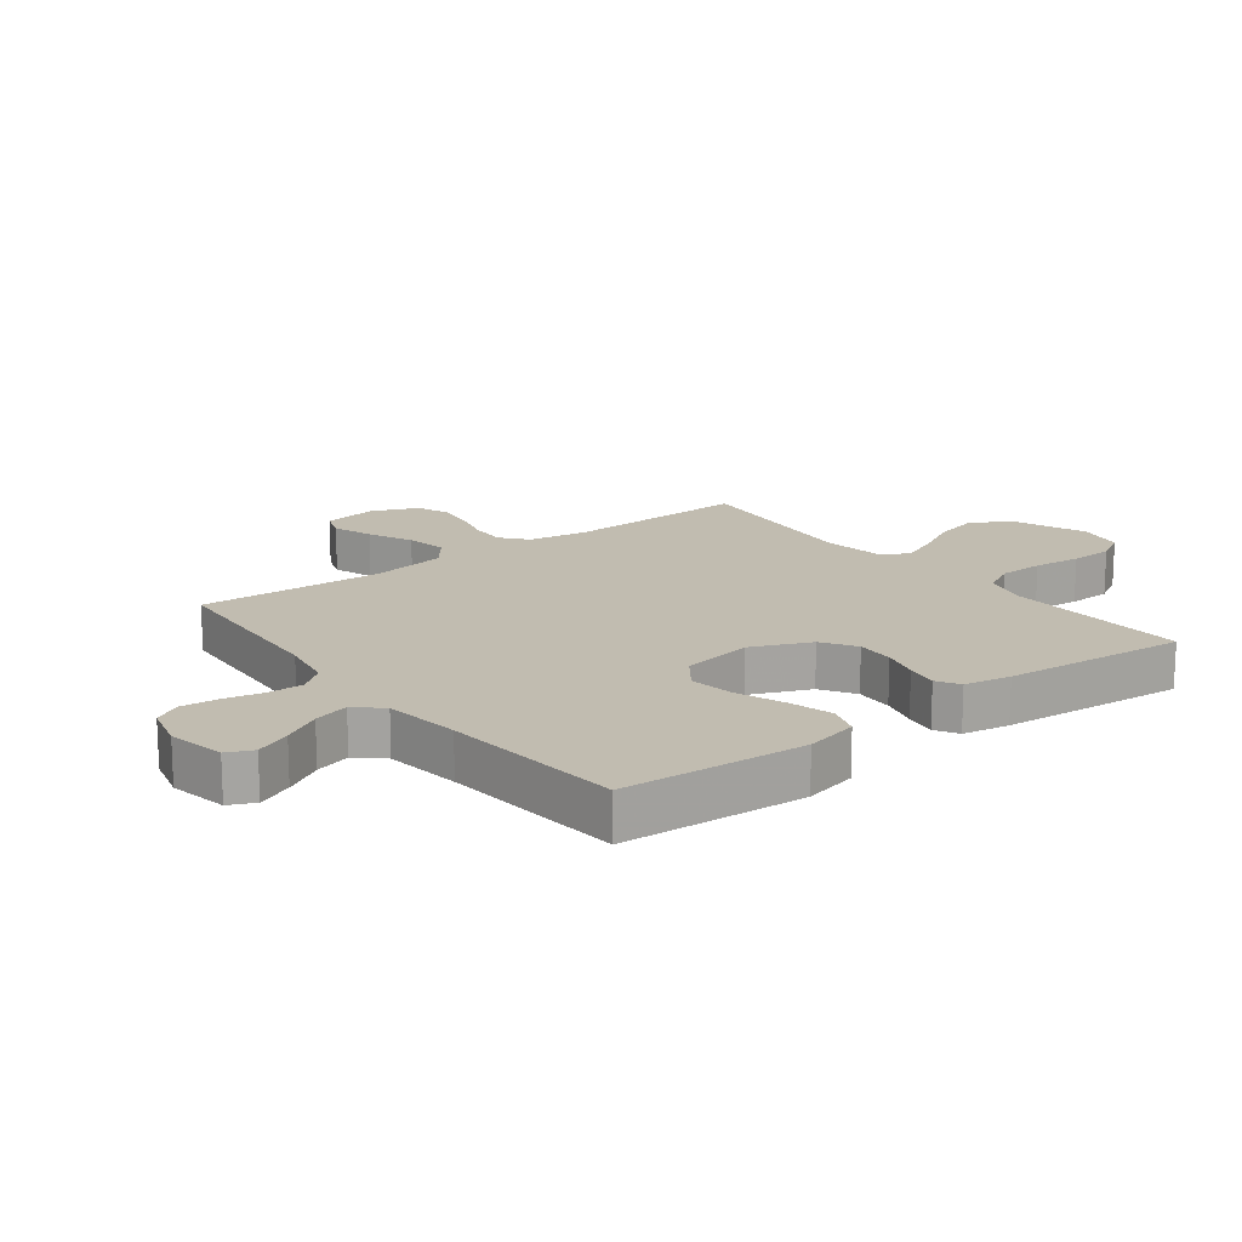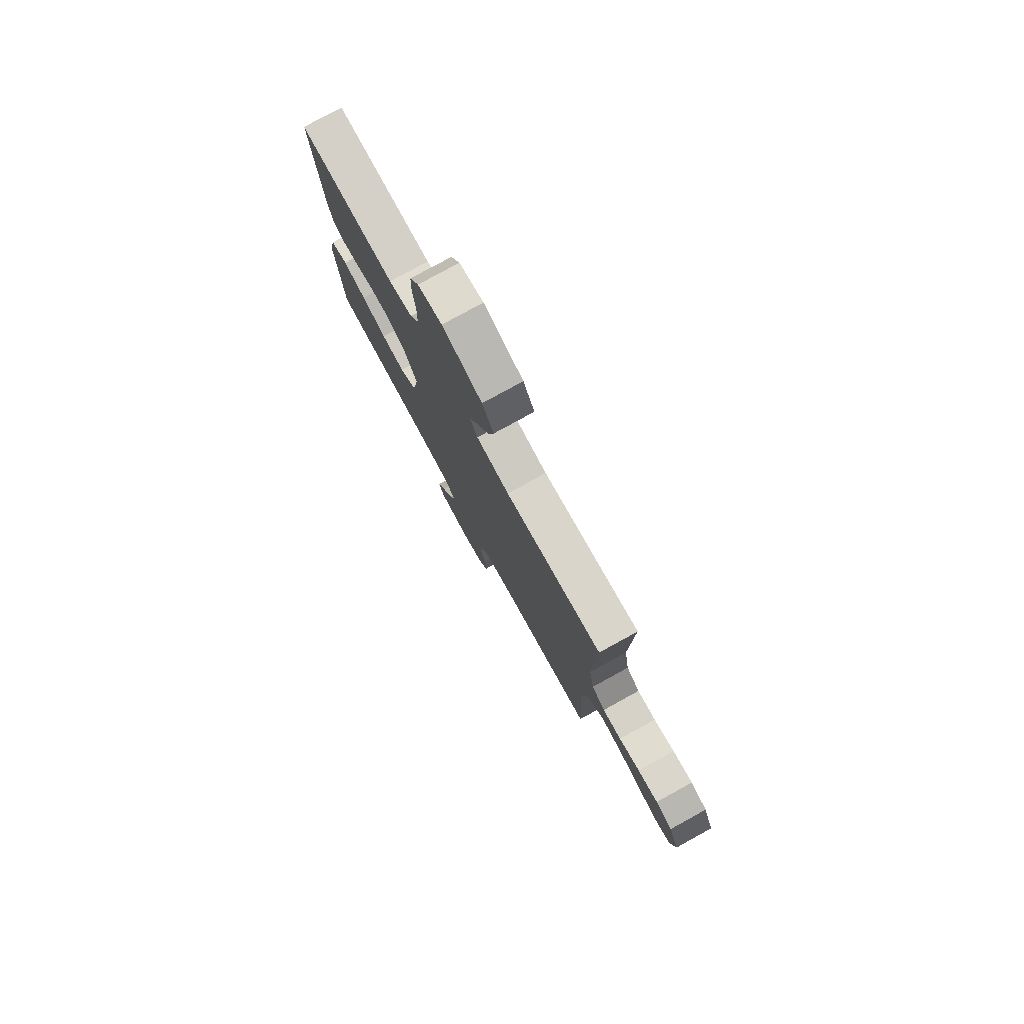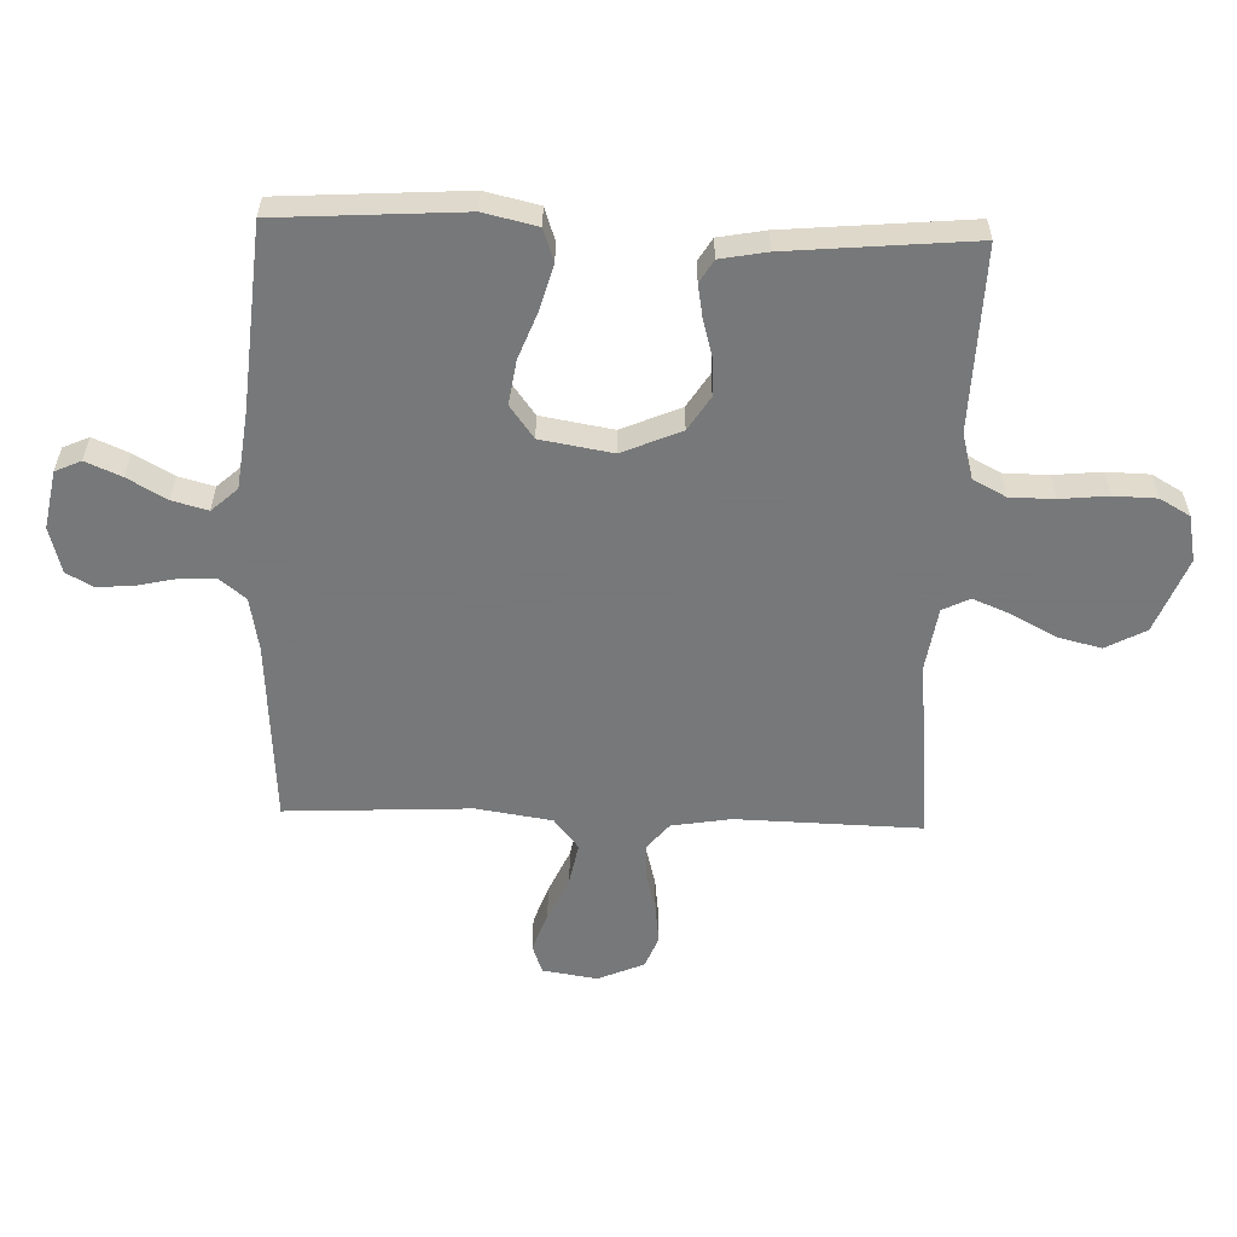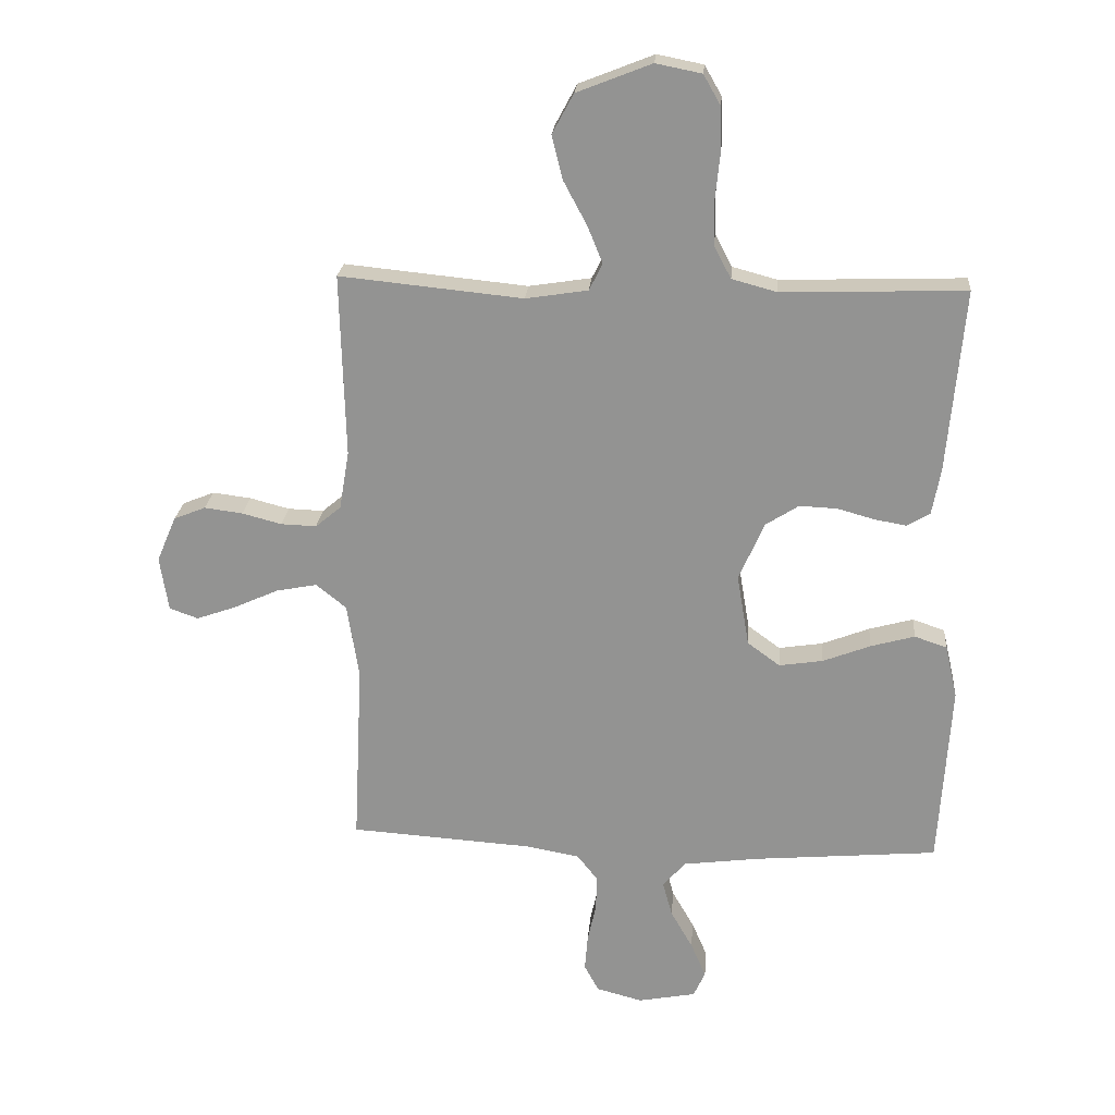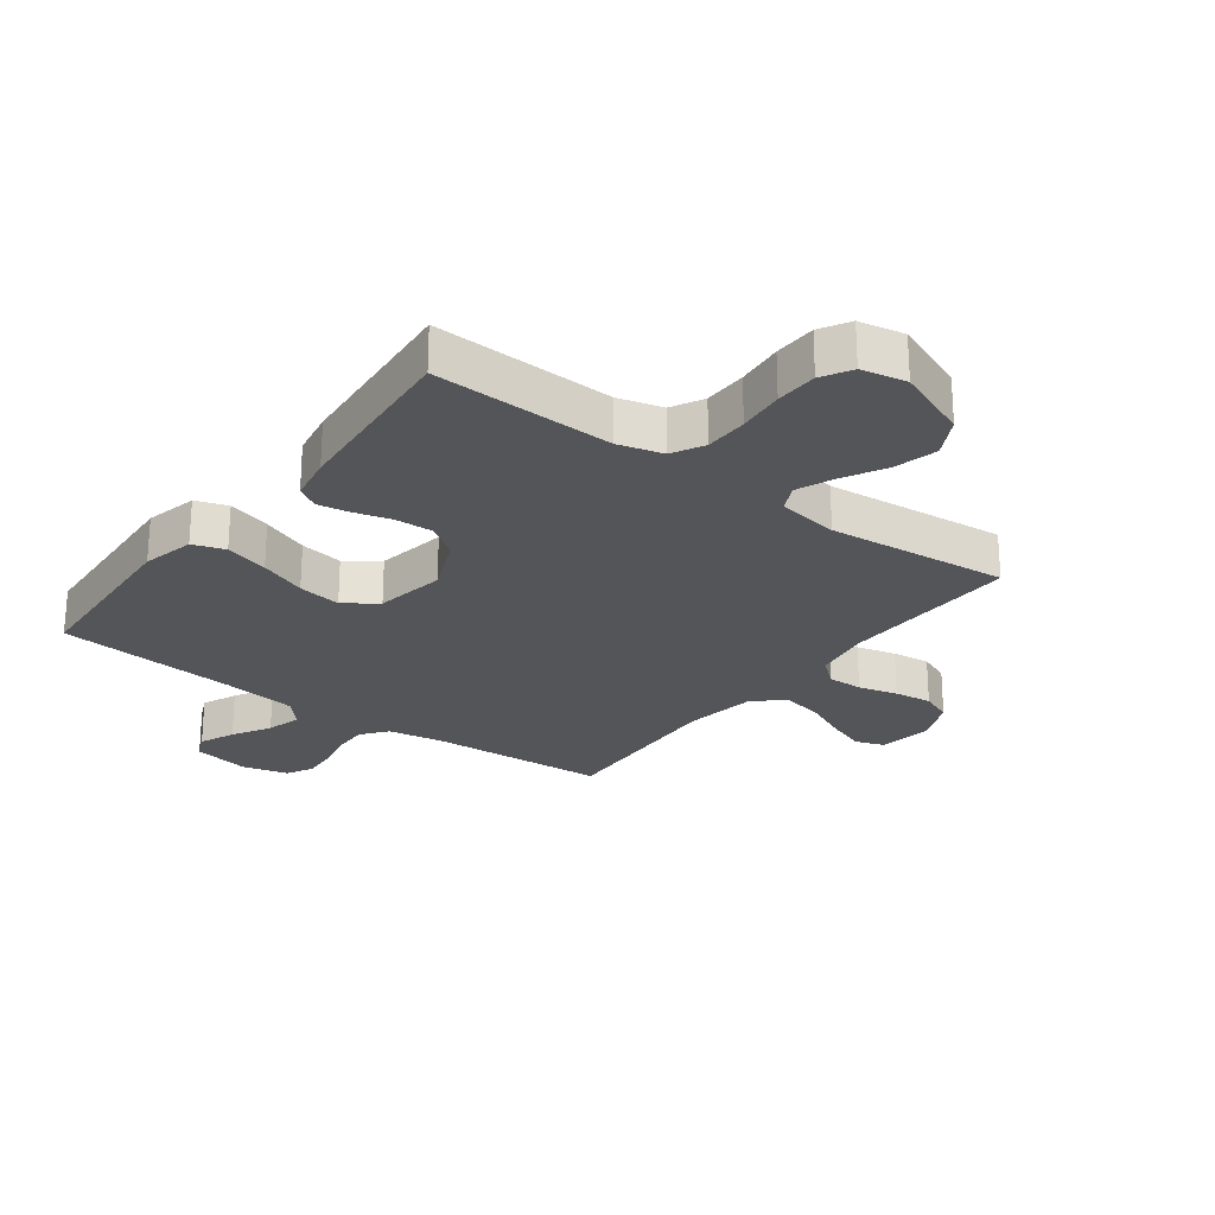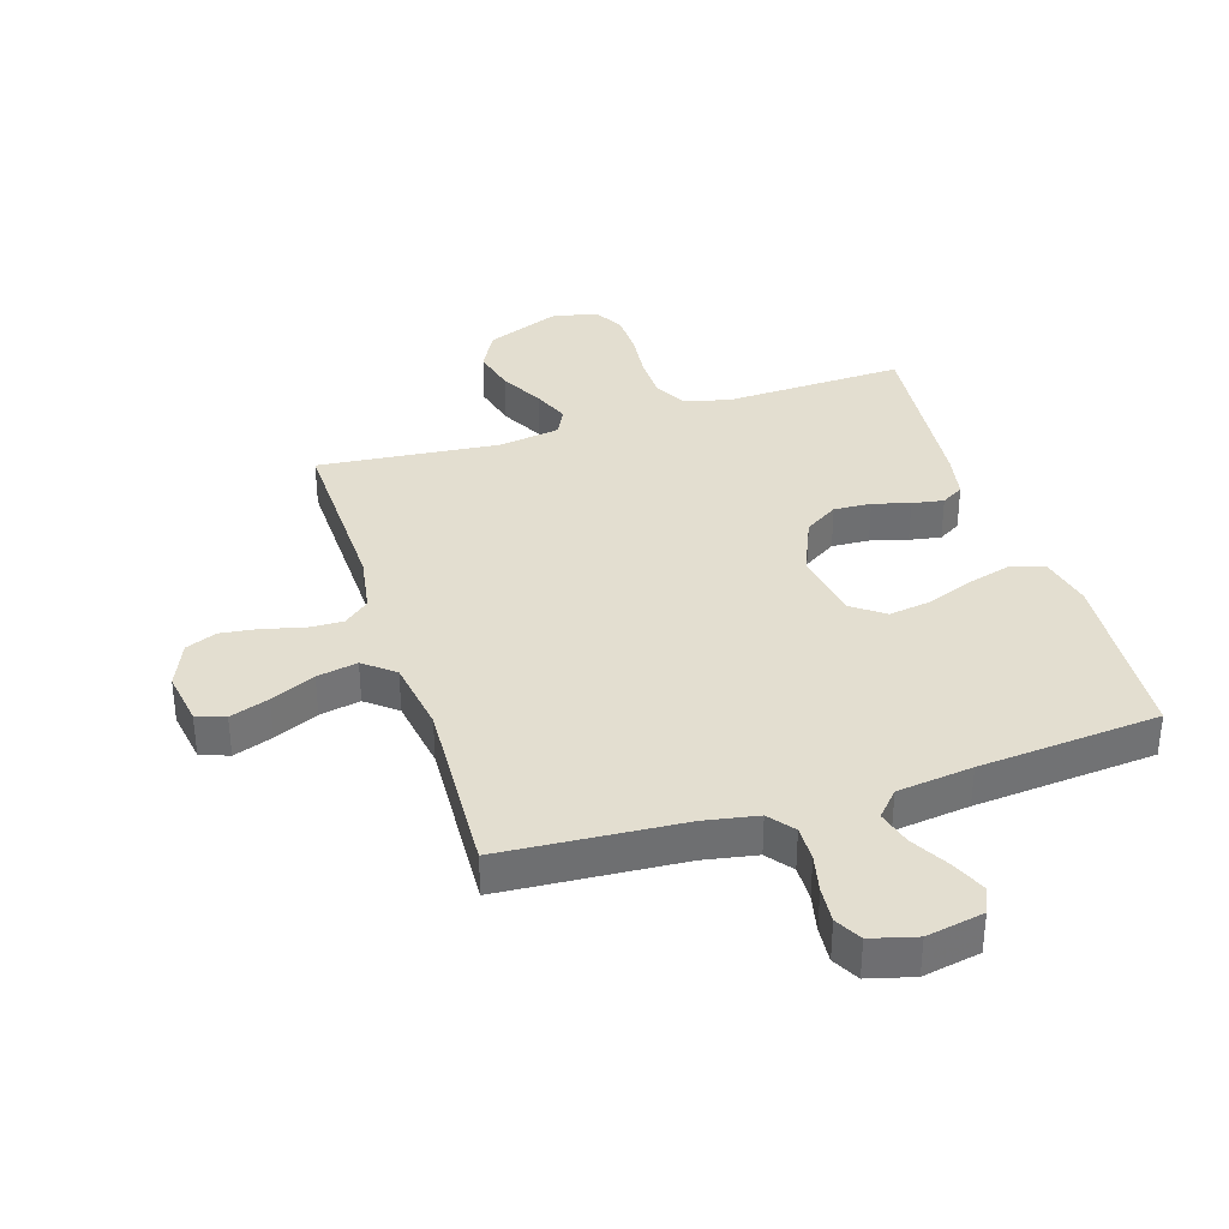
<metadata>
{"format":"obj","ext":"obj","renderer":"f3d","projection":"perspective","resolution":1024,"background":"white","views":[{"elev":16.6,"azim":-127.5,"up":"+Y"},{"elev":78.8,"azim":61.2,"up":"+Z"},{"elev":-57.3,"azim":-91.9,"up":"+Y"},{"elev":22.6,"azim":-175.3,"up":"+Z"},{"elev":-24.7,"azim":-37.0,"up":"+Y"},{"elev":35.8,"azim":162.5,"up":"+Y"}]}
</metadata>
<code>
v 0.5 0.07 -0.5
v 0.2 0.07 -0.52
v 0.112 0.07 -0.536
v 0.079 0.07 -0.578
v 0.08 0.07 -0.636
v 0.094 0.07 -0.699
v 0.099 0.07 -0.759
v 0.075 0.07 -0.803
v 0 0.07 -0.823
v -0.095 0.07 -0.805
v -0.114 0.07 -0.763
v -0.089 0.07 -0.705
v -0.053 0.07 -0.642
v -0.037 0.07 -0.584
v -0.075 0.07 -0.542
v -0.2 0.07 -0.526
v -0.5 0.07 -0.5
v -0.519 0.07 -0.2
v -0.499 0.07 -0.113
v -0.446 0.07 -0.095
v -0.374 0.07 -0.115
v -0.296 0.07 -0.145
v -0.224 0.07 -0.156
v -0.171 0.07 -0.117
v -0.151 0.07 0
v -0.192 0.07 0.096
v -0.247 0.07 0.131
v -0.309 0.07 0.128
v -0.37 0.07 0.111
v -0.422 0.07 0.102
v -0.459 0.07 0.124
v -0.473 0.07 0.2
v -0.5 0.07 0.5
v -0.2 0.07 0.49
v -0.126 0.07 0.51
v -0.098 0.07 0.563
v -0.097 0.07 0.635
v -0.105 0.07 0.713
v -0.103 0.07 0.783
v -0.075 0.07 0.832
v 0 0.07 0.847
v 0.122 0.07 0.799
v 0.157 0.07 0.734
v 0.139 0.07 0.662
v 0.101 0.07 0.591
v 0.076 0.07 0.53
v 0.098 0.07 0.486
v 0.2 0.07 0.47
v 0.5 0.07 0.5
v 0.492 0.07 0.2
v 0.508 0.07 0.104
v 0.55 0.07 0.069
v 0.608 0.07 0.071
v 0.673 0.07 0.088
v 0.736 0.07 0.096
v 0.788 0.07 0.075
v 0.82 0.07 0
v 0.806 0.07 -0.089
v 0.759 0.07 -0.106
v 0.694 0.07 -0.083
v 0.621 0.07 -0.05
v 0.554 0.07 -0.037
v 0.504 0.07 -0.077
v 0.485 0.07 -0.2
v 0.5 0 -0.5
v 0.2 0 -0.52
v 0.112 0 -0.536
v 0.079 0 -0.578
v 0.08 0 -0.636
v 0.094 0 -0.699
v 0.099 0 -0.759
v 0.075 0 -0.803
v 0 0 -0.823
v -0.095 0 -0.805
v -0.114 0 -0.763
v -0.089 0 -0.705
v -0.053 0 -0.642
v -0.037 0 -0.584
v -0.075 0 -0.542
v -0.2 0 -0.526
v -0.5 0 -0.5
v -0.519 0 -0.2
v -0.499 0 -0.113
v -0.446 0 -0.095
v -0.374 0 -0.115
v -0.296 0 -0.145
v -0.224 0 -0.156
v -0.171 0 -0.117
v -0.151 0 0
v -0.192 0 0.096
v -0.247 0 0.131
v -0.309 0 0.128
v -0.37 0 0.111
v -0.422 0 0.102
v -0.459 0 0.124
v -0.473 0 0.2
v -0.5 0 0.5
v -0.2 0 0.49
v -0.126 0 0.51
v -0.098 0 0.563
v -0.097 0 0.635
v -0.105 0 0.713
v -0.103 0 0.783
v -0.075 0 0.832
v 0 0 0.847
v 0.122 0 0.799
v 0.157 0 0.734
v 0.139 0 0.662
v 0.101 0 0.591
v 0.076 0 0.53
v 0.098 0 0.486
v 0.2 0 0.47
v 0.5 0 0.5
v 0.492 0 0.2
v 0.508 0 0.104
v 0.55 0 0.069
v 0.608 0 0.071
v 0.673 0 0.088
v 0.736 0 0.096
v 0.788 0 0.075
v 0.82 0 0
v 0.806 0 -0.089
v 0.759 0 -0.106
v 0.694 0 -0.083
v 0.621 0 -0.05
v 0.554 0 -0.037
v 0.504 0 -0.077
v 0.485 0 -0.2
f 58 59 60 61
f 56 57 58 61
f 56 61 62
f 53 54 55 56
f 52 53 56 62
f 51 52 62 63
f 48 49 50
f 47 48 50 51
f 42 43 44 45
f 42 45 46
f 41 42 46
f 40 41 46
f 37 38 39 40
f 36 37 40 46
f 35 36 46 47
f 31 32 33 34
f 28 29 30 31
f 27 28 31 34
f 26 27 34 35
f 19 20 21 22
f 17 18 19 22
f 16 17 22 23
f 15 16 23 24
f 10 11 12 13
f 10 13 14
f 9 10 14
f 8 9 14
f 5 6 7 8
f 4 5 8 14
f 3 4 14 15
f 64 1 2
f 25 26 35 47
f 47 51 63 64
f 24 25 47 64
f 15 24 64
f 2 3 15 64
f 125 124 123 122
f 125 122 121 120
f 126 125 120
f 120 119 118 117
f 126 120 117 116
f 127 126 116 115
f 114 113 112
f 115 114 112 111
f 109 108 107 106
f 110 109 106
f 110 106 105
f 110 105 104
f 104 103 102 101
f 110 104 101 100
f 111 110 100 99
f 98 97 96 95
f 95 94 93 92
f 98 95 92 91
f 99 98 91 90
f 86 85 84 83
f 86 83 82 81
f 87 86 81 80
f 88 87 80 79
f 77 76 75 74
f 78 77 74
f 78 74 73
f 78 73 72
f 72 71 70 69
f 78 72 69 68
f 79 78 68 67
f 66 65 128
f 111 99 90 89
f 128 127 115 111
f 128 111 89 88
f 128 88 79
f 128 79 67 66
f 1 65 66 2
f 2 66 67 3
f 3 67 68 4
f 4 68 69 5
f 5 69 70 6
f 6 70 71 7
f 7 71 72 8
f 8 72 73 9
f 9 73 74 10
f 10 74 75 11
f 11 75 76 12
f 12 76 77 13
f 13 77 78 14
f 14 78 79 15
f 15 79 80 16
f 16 80 81 17
f 17 81 82 18
f 18 82 83 19
f 19 83 84 20
f 20 84 85 21
f 21 85 86 22
f 22 86 87 23
f 23 87 88 24
f 24 88 89 25
f 25 89 90 26
f 26 90 91 27
f 27 91 92 28
f 28 92 93 29
f 29 93 94 30
f 30 94 95 31
f 31 95 96 32
f 32 96 97 33
f 33 97 98 34
f 34 98 99 35
f 35 99 100 36
f 36 100 101 37
f 37 101 102 38
f 38 102 103 39
f 39 103 104 40
f 40 104 105 41
f 41 105 106 42
f 42 106 107 43
f 43 107 108 44
f 44 108 109 45
f 45 109 110 46
f 46 110 111 47
f 47 111 112 48
f 48 112 113 49
f 49 113 114 50
f 50 114 115 51
f 51 115 116 52
f 52 116 117 53
f 53 117 118 54
f 54 118 119 55
f 55 119 120 56
f 56 120 121 57
f 57 121 122 58
f 58 122 123 59
f 59 123 124 60
f 60 124 125 61
f 61 125 126 62
f 62 126 127 63
f 63 127 128 64
f 64 128 65 1

</code>
